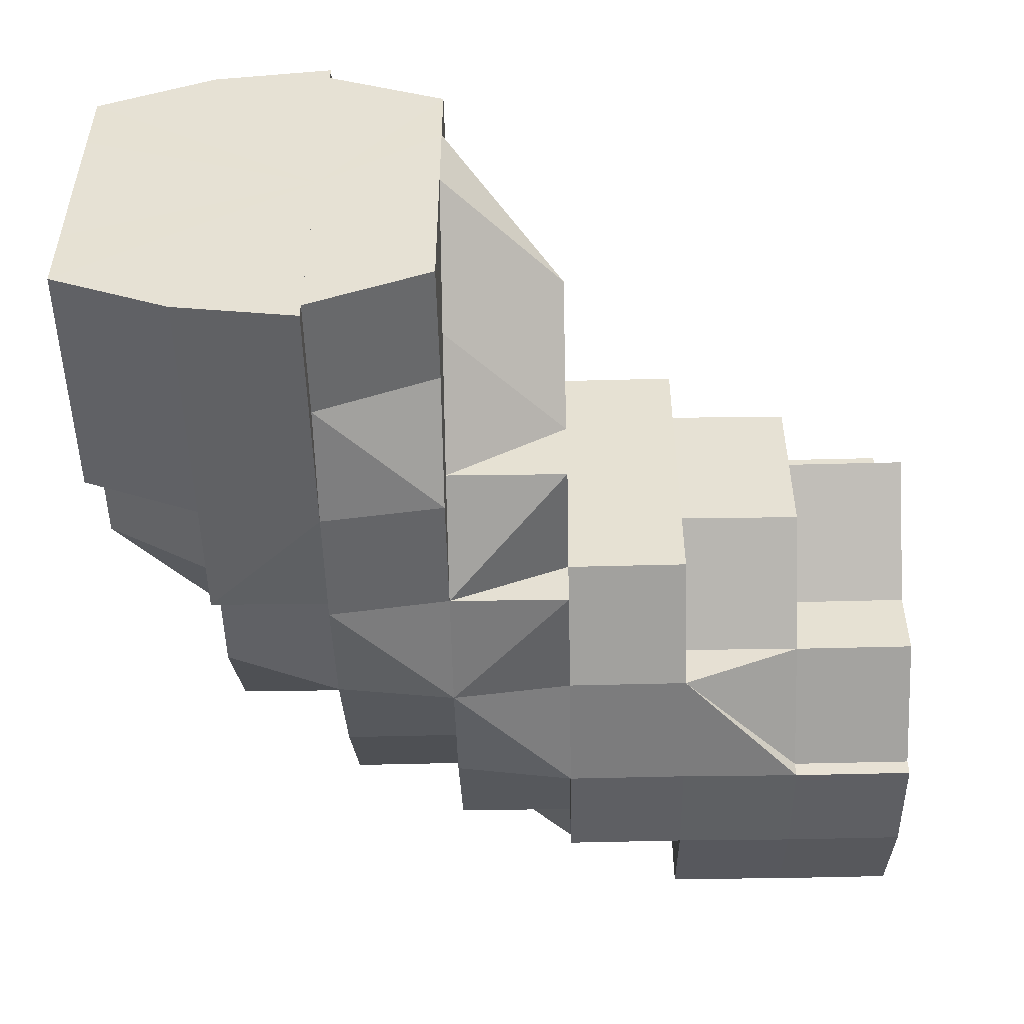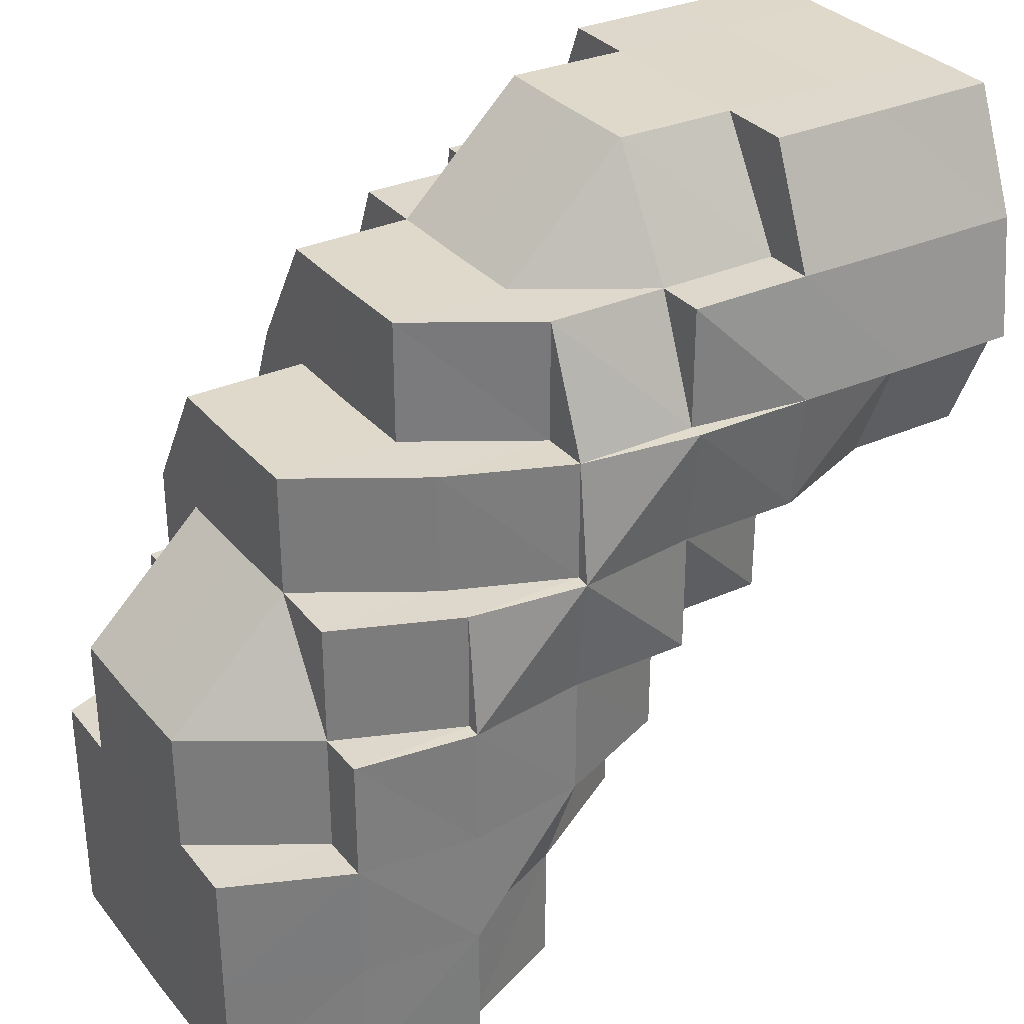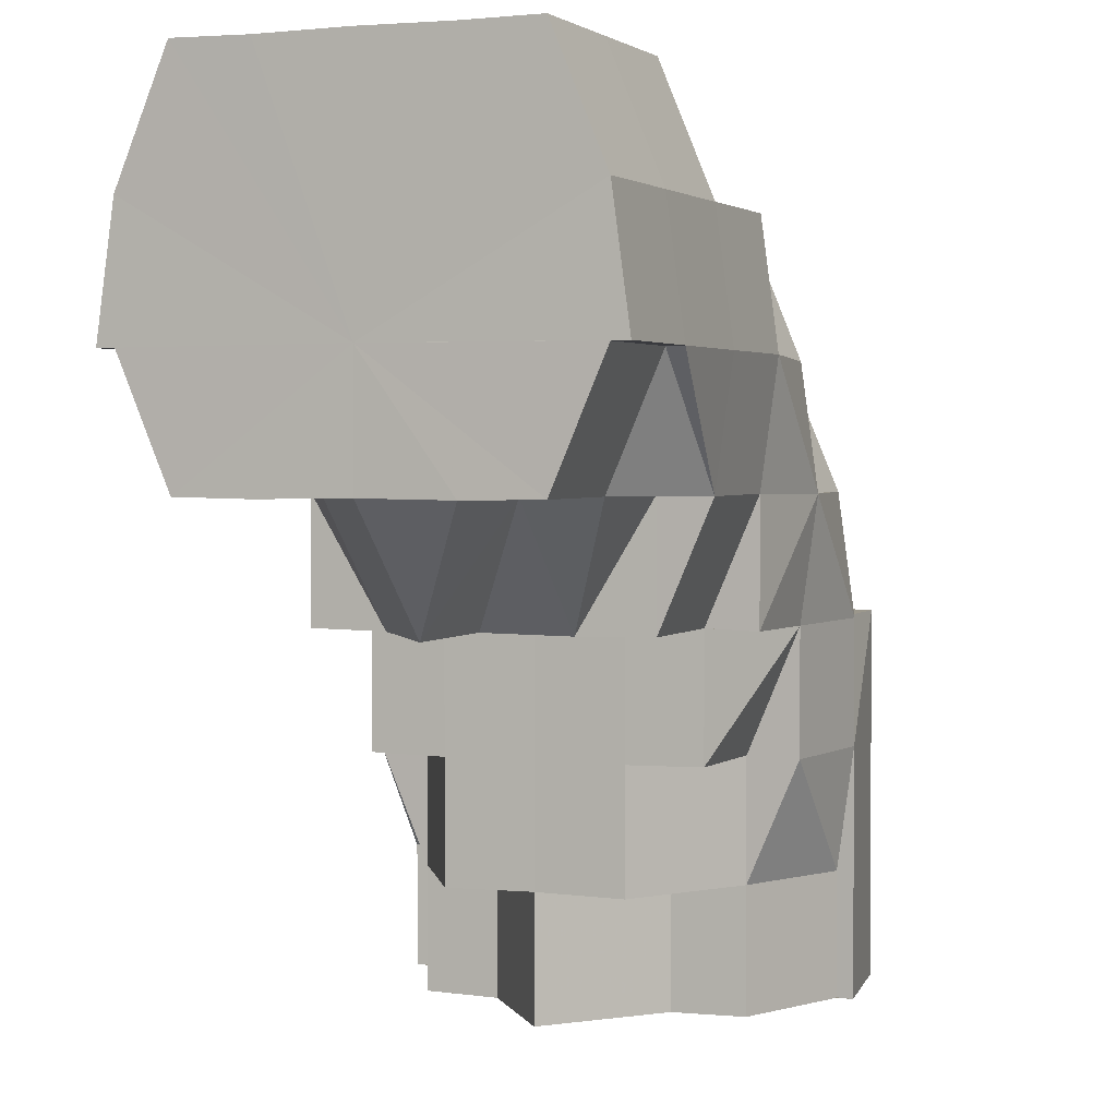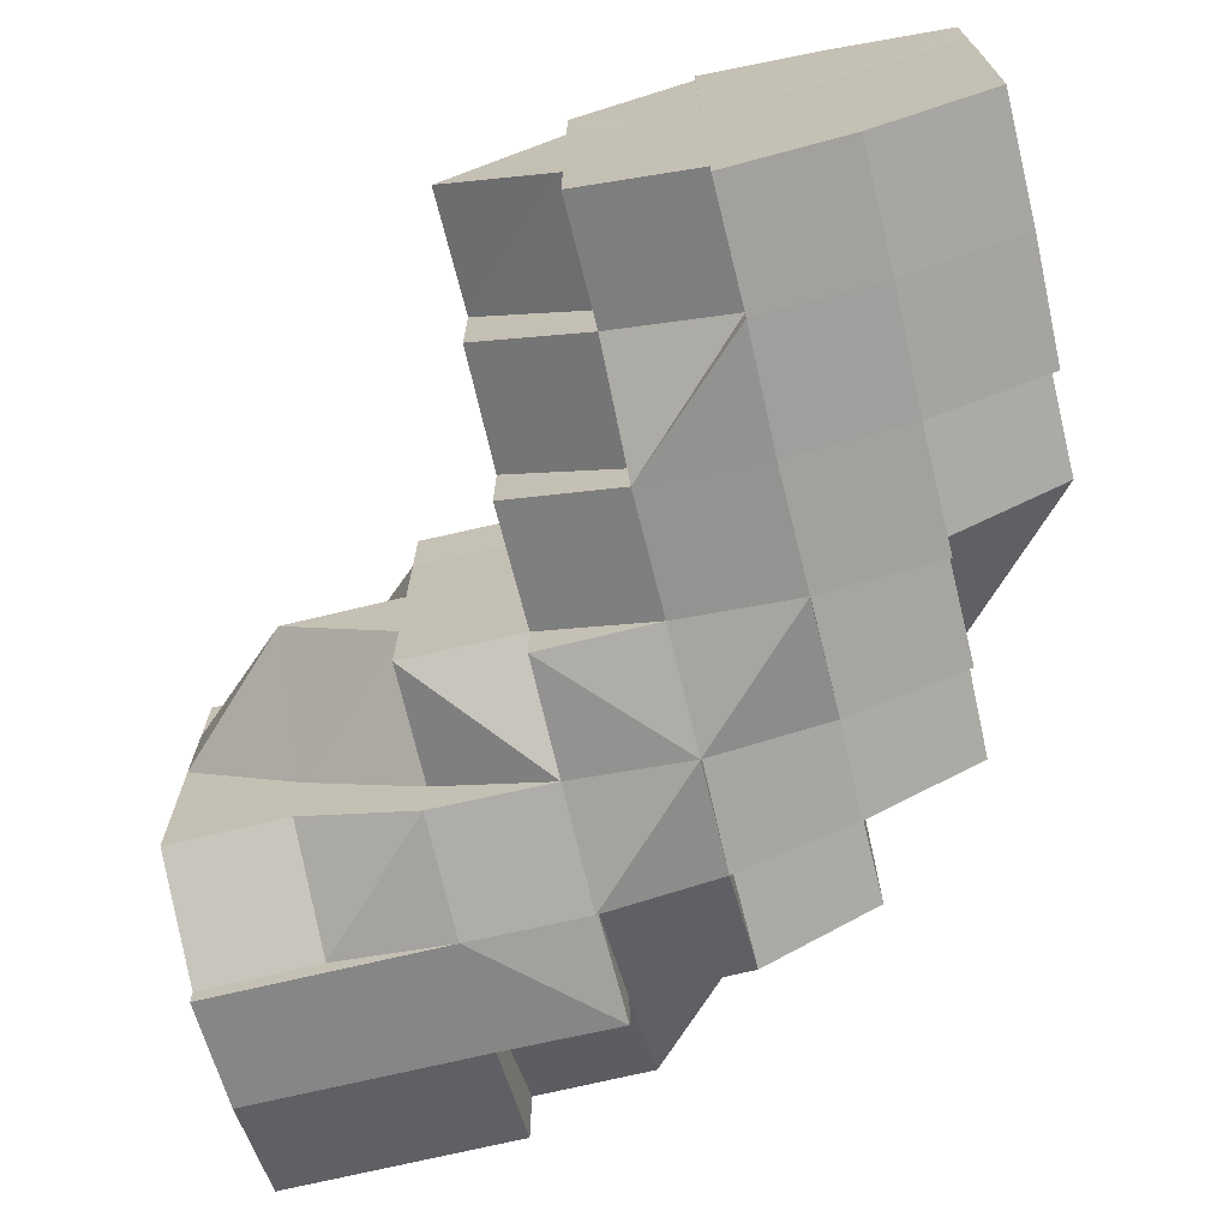
<metadata>
{"format":"obj","ext":"obj","renderer":"f3d","projection":"perspective","resolution":1024,"background":"white","views":[{"elev":-50.5,"azim":-88.7,"up":"+Z"},{"elev":31.7,"azim":147.8,"up":"+Y"},{"elev":2.2,"azim":-67.9,"up":"+Y"},{"elev":-69.7,"azim":13.6,"up":"+Z"}]}
</metadata>
<code>
o 899
v 2158 1876 18.07
v 2158 1876 18.07
v 2158 1876 18.08
v 2158 1876 18.08
v 2158 1876 18.08
v 2158 1876 18.08
v 2158 1876 18.08
v 2158 1876 18.09
v 2158 1876 18.08
v 2158 1876 18.08
v 2158 1876 18.08
v 2158 1876 18.08
v 2158 1876 18.09
v 2158 1876 18.09
v 2158 1876 18.09
v 2158 1876 18.09
v 2158 1876 18.08
v 2158 1876 18.09
v 2158 1876 18.09
v 2158 1876 18.09
v 2158 1876 18.09
v 2158 1876 18.08
v 2158 1876 18.09
v 2158 1876 18.09
v 2158 1876 18.09
v 2158 1876 18.09
v 2158 1876 18.09
v 2158 1876 18.09
v 2158 1876 18.09
v 2158 1876 18.09
v 2158 1876 18.09
v 2158 1876 18.09
v 2158 1876 18.09
v 2158 1876 18.09
v 2158 1876 18.08
v 2158 1876 18.08
v 2158 1876 18.08
v 2158 1876 18.08
v 2158 1876 18.09
v 2158 1876 18.08
v 2158 1876 18.07
v 2158 1876 18.08
v 2158 1876 18.08
v 2158 1876 18.08
v 2158 1876 18.09
v 2158 1876 18.09
v 2158 1876 18.09
v 2158 1876 18.09
v 2158 1876 18.08
v 2158 1876 18.07
v 2158 1876 18.08
v 2158 1876 18.08
v 2158 1876 18.09
v 2158 1876 18.08
v 2158 1876 18.09
v 2158 1876 18.08
v 2158 1876 18.08
v 2158 1876 18.08
v 2158 1876 18.07
v 2158 1876 18.07
v 2158 1876 18.07
v 2158 1876 18.08
v 2158 1876 18.06
v 2158 1876 18.06
v 2158 1876 18.06
v 2158 1876 18.06
v 2158 1876 18.06
v 2158 1876 18.07
v 2158 1876 18.06
v 2158 1876 18.06
v 2158 1876 18.06
v 2158 1876 18.05
v 2158 1876 18.08
v 2158 1876 18.07
v 2158 1876 18.08
v 2158 1876 18.08
v 2158 1876 18.09
v 2158 1876 18.08
v 2158 1876 18.07
v 2158 1876 18.06
v 2158 1876 18.08
v 2158 1876 18.08
v 2158 1876 18.08
v 2158 1876 18.07
v 2158 1876 18.08
v 2158 1876 18.06
v 2158 1876 18.06
v 2158 1876 18.06
v 2158 1876 18.06
v 2158 1876 18.05
v 2158 1876 18.06
v 2158 1876 18.05
v 2158 1876 18.06
v 2158 1876 18.07
v 2158 1876 18.06
v 2158 1876 18.06
v 2158 1876 18.06
v 2158 1876 18.06
v 2158 1876 18.06
v 2158 1876 18.05
v 2158 1876 18.05
v 2158 1876 18.05
v 2158 1876 18.05
v 2158 1876 18.05
v 2158 1876 18.05
v 2158 1876 18.05
v 2158 1876 18.06
v 2158 1876 18.05
v 2158 1876 18.05
v 2158 1876 18.05
v 2158 1876 18.05
v 2158 1876 18.05
v 2158 1876 18.05
v 2158 1876 18.06
v 2158 1876 18.05
v 2158 1876 18.06
v 2158 1876 18.07
v 2158 1876 18.07
v 2158 1876 18.08
v 2158 1876 18.08
v 2158 1876 18.09
v 2158 1876 18.08
v 2158 1876 18.08
v 2158 1876 18.09
v 2158 1876 18.09
v 2158 1876 18.09
v 2158 1876 18.09
v 2158 1876 18.09
v 2158 1876 18.09
v 2158 1876 18.09
v 2158 1876 18.09
v 2158 1876 18.09
v 2158 1876 18.09
v 2158 1876 18.09
v 2158 1876 18.08
v 2158 1876 18.09
v 2158 1876 18.08
v 2158 1876 18.08
v 2158 1876 18.08
v 2158 1876 18.07
v 2158 1876 18.08
v 2158 1876 18.09
v 2158 1876 18.08
v 2158 1876 18.08
v 2158 1876 18.08
v 2158 1876 18.08
v 2158 1876 18.09
v 2158 1876 18.09
v 2158 1876 18.09
v 2158 1876 18.09
v 2158 1876 18.09
v 2158 1876 18.09
v 2158 1876 18.08
v 2158 1876 18.08
v 2158 1876 18.09
v 2158 1876 18.09
v 2158 1876 18.09
v 2158 1876 18.08
v 2158 1876 18.09
v 2158 1876 18.09
v 2158 1876 18.09
v 2158 1876 18.08
v 2158 1876 18.09
v 2158 1876 18.09
v 2158 1876 18.09
v 2158 1876 18.08
v 2158 1876 18.08
v 2158 1876 18.08
v 2158 1876 18.08
v 2158 1876 18.09
v 2158 1876 18.09
v 2158 1876 18.09
v 2158 1876 18.08
v 2158 1876 18.08
v 2158 1876 18.08
v 2158 1876 18.08
v 2158 1876 18.08
v 2158 1876 18.09
v 2158 1876 18.09
v 2158 1876 18.09
v 2158 1876 18.09
v 2158 1876 18.09
v 2158 1876 18.09
v 2158 1876 18.08
v 2158 1876 18.08
v 2158 1876 18.08
v 2158 1876 18.07
v 2158 1876 18.07
v 2158 1876 18.07
v 2158 1876 18.07
v 2158 1876 18.06
v 2158 1876 18.06
v 2158 1876 18.06
v 2158 1876 18.06
v 2158 1876 18.06
v 2158 1876 18.06
v 2158 1876 18.06
v 2158 1876 18.06
v 2158 1876 18.05
v 2158 1876 18.06
v 2158 1876 18.06
v 2158 1876 18.06
v 2158 1876 18.05
v 2158 1876 18.05
v 2158 1876 18.05
v 2158 1876 18.05
v 2158 1876 18.05
v 2158 1876 18.05
v 2158 1876 18.05
v 2158 1876 18.05
v 2158 1876 18.05
v 2158 1876 18.05
v 2158 1876 18.05
v 2158 1876 18.06
v 2158 1876 18.05
v 2158 1876 18.05
v 2158 1876 18.06
v 2158 1876 18.06
v 2158 1876 18.06
v 2158 1876 18.06
v 2158 1876 18.05
v 2158 1876 18.05
v 2158 1876 18.05
v 2158 1876 18.05
v 2158 1876 18.05
v 2158 1876 18.05
v 2158 1876 18.05
v 2158 1876 18.06
v 2158 1876 18.06
v 2158 1876 18.05
v 2158 1876 18.06
v 2158 1876 18.06
v 2158 1876 18.05
v 2158 1876 18.05
v 2158 1876 18.05
v 2158 1876 18.06
v 2158 1876 18.06
v 2158 1876 18.06
v 2158 1876 18.06
v 2158 1876 18.06
v 2158 1876 18.07
v 2158 1876 18.06
v 2158 1876 18.07
v 2158 1876 18.06
v 2158 1876 18.07
v 2158 1876 18.06
v 2158 1876 18.08
v 2158 1876 18.06
v 2158 1876 18.06
v 2158 1876 18.06
v 2158 1876 18.07
v 2158 1876 18.06
v 2158 1876 18.06
v 2158 1876 18.06
v 2158 1876 18.06
v 2158 1876 18.06
v 2158 1876 18.05
v 2158 1876 18.06
v 2158 1876 18.05
v 2158 1876 18.05
v 2158 1876 18.06
v 2158 1876 18.06
v 2158 1876 18.06
v 2158 1876 18.06
v 2158 1876 18.06
v 2158 1876 18.06
v 2158 1876 18.05
v 2158 1876 18.05
v 2158 1876 18.05
v 2158 1876 18.06
v 2158 1876 18.05
v 2158 1876 18.05
v 2158 1876 18.05
v 2158 1876 18.06
v 2158 1876 18.05
v 2158 1876 18.06
v 2158 1876 18.06
v 2158 1876 18.06
v 2158 1876 18.05
v 2158 1876 18.06
v 2158 1876 18.06
v 2158 1876 18.06
v 2158 1876 18.05
v 2158 1876 18.05
v 2158 1876 18.05
v 2158 1876 18.05
v 2158 1876 18.05
v 2158 1876 18.05
v 2158 1876 18.06
v 2158 1876 18.06
v 2158 1876 18.06
v 2158 1876 18.08
v 2158 1876 18.08
v 2158 1876 18.08
v 2158 1876 18.08
v 2158 1876 18.09
v 2158 1876 18.08
v 2158 1876 18.08
v 2158 1876 18.08
v 2158 1876 18.08
v 2158 1876 18.07
v 2158 1876 18.07
v 2158 1876 18.06
v 2158 1876 18.06
v 2158 1876 18.06
v 2158 1876 18.06
v 2158 1876 18.08
v 2158 1876 18.08
v 2158 1876 18.08
v 2158 1876 18.09
v 2158 1876 18.08
v 2158 1876 18.08
v 2158 1876 18.08
v 2158 1876 18.08
v 2158 1876 18.09
v 2158 1876 18.07
v 2158 1876 18.06
v 2158 1876 18.07
v 2158 1876 18.06
v 2158 1876 18.07
v 2158 1876 18.08
v 2158 1876 18.08
v 2158 1876 18.08
v 2158 1876 18.08
v 2158 1876 18.08
v 2158 1876 18.08
v 2158 1876 18.08
v 2158 1876 18.08
v 2158 1876 18.09
v 2158 1876 18.08
v 2158 1876 18.08
v 2158 1876 18.08
v 2158 1876 18.08
v 2158 1876 18.08
v 2158 1876 18.08
v 2158 1876 18.07
v 2158 1876 18.08
v 2158 1876 18.06
v 2158 1876 18.07
v 2158 1876 18.07
v 2158 1876 18.08
v 2158 1876 18.08
v 2158 1876 18.06
v 2158 1876 18.06
v 2158 1876 18.06
v 2158 1876 18.05
v 2158 1876 18.06
v 2158 1876 18.06
v 2158 1876 18.06
v 2158 1876 18.07
v 2158 1876 18.07
v 2158 1876 18.06
v 2158 1876 18.06
v 2158 1876 18.08
v 2158 1876 18.09
v 2158 1876 18.08
v 2158 1876 18.08
v 2158 1876 18.09
v 2158 1876 18.09
v 2158 1876 18.08
v 2158 1876 18.09
v 2158 1876 18.09
v 2158 1876 18.09
v 2158 1876 18.08
v 2158 1876 18.08
v 2158 1876 18.08
v 2158 1876 18.08
v 2158 1876 18.09
v 2158 1876 18.08
v 2158 1876 18.09
v 2158 1876 18.08
v 2158 1876 18.08
v 2158 1876 18.07
v 2158 1876 18.07
v 2158 1876 18.06
v 2158 1876 18.06
v 2158 1876 18.06
v 2158 1876 18.05
v 2158 1876 18.05
v 2158 1876 18.05
v 2158 1876 18.06
v 2158 1876 18.06
v 2158 1876 18.06
v 2158 1876 18.06
v 2158 1876 18.05
v 2158 1876 18.06
v 2158 1876 18.05
v 2158 1876 18.06
v 2158 1876 18.06
v 2158 1876 18.05
v 2158 1876 18.06
v 2158 1876 18.07
v 2158 1876 18.06
v 2158 1876 18.08
v 2158 1876 18.08
v 2158 1876 18.08
v 2158 1876 18.07
v 2158 1876 18.07
v 2158 1876 18.07
v 2158 1876 18.06
v 2158 1876 18.06
v 2158 1876 18.06
v 2158 1876 18.06
v 2158 1876 18.06
v 2158 1876 18.06
v 2158 1876 18.06
v 2158 1876 18.06
v 2158 1876 18.05
v 2158 1876 18.05
v 2158 1876 18.05
v 2158 1876 18.05
v 2158 1876 18.05
v 2158 1876 18.05
v 2158 1876 18.06
v 2158 1876 18.05
v 2158 1876 18.05
v 2158 1876 18.08
v 2158 1876 18.09
v 2158 1876 18.09
v 2158 1876 18.08
v 2158 1876 18.08
v 2158 1876 18.08
v 2158 1876 18.09
v 2158 1876 18.09
v 2158 1876 18.09
v 2158 1876 18.09
v 2158 1876 18.08
v 2158 1876 18.09
v 2158 1876 18.09
v 2158 1876 18.09
v 2158 1876 18.08
v 2158 1876 18.06
v 2158 1876 18.06
v 2158 1876 18.06
v 2158 1876 18.06
v 2158 1876 18.05
v 2158 1876 18.09
v 2158 1876 18.09
v 2158 1876 18.09
v 2158 1876 18.05
v 2158 1876 18.05
v 2158 1876 18.05
v 2158 1876 18.09
v 2158 1876 18.09
v 2158 1876 18.08
v 2158 1876 18.09
v 2158 1876 18.09
v 2158 1876 18.06
v 2158 1876 18.05
v 2158 1876 18.05
v 2158 1876 18.05
v 2158 1876 18.05
v 2158 1876 18.05
v 2158 1876 18.05
v 2158 1876 18.05
v 2158 1876 18.05
v 2158 1876 18.05
v 2158 1876 18.05
v 2158 1876 18.09
v 2158 1876 18.09
v 2158 1876 18.09
v 2158 1876 18.06
v 2158 1876 18.06
v 2158 1876 18.06
v 2158 1876 18.09
v 2158 1876 18.08
v 2158 1876 18.08
v 2158 1876 18.08
v 2158 1876 18.08
v 2158 1876 18.06
v 2158 1876 18.05
v 2158 1876 18.05
v 2158 1876 18.05
v 2158 1876 18.05
v 2158 1876 18.05
v 2158 1876 18.05
v 2158 1876 18.05
v 2158 1876 18.05
v 2158 1876 18.05
v 2158 1876 18.05
v 2158 1876 18.05
v 2158 1876 18.05
v 2158 1876 18.06
v 2158 1876 18.08
v 2158 1876 18.08
v 2158 1876 18.08
v 2158 1876 18.08
v 2158 1876 18.09
v 2158 1876 18.05
v 2158 1876 18.06
v 2158 1876 18.06
v 2158 1876 18.06
v 2158 1876 18.06
v 2158 1876 18.07
v 2158 1876 18.08
v 2158 1876 18.07
v 2158 1876 18.08
v 2158 1876 18.06
v 2158 1876 18.09
v 2158 1876 18.06
v 2158 1876 18.05
v 2158 1876 18.05
v 2158 1876 18.06
v 2158 1876 18.05
v 2158 1876 18.06
v 2158 1876 18.07
v 2158 1876 18.08
v 2158 1876 18.08
v 2158 1876 18.09
f 1 2 3
f 3 4 5
f 2 4 6
f 5 7 8
f 4 7 9
f 10 11 7
f 4 12 7
f 8 13 14
f 11 15 13
f 7 13 16
f 7 17 13
f 15 18 19
f 18 20 21
f 22 20 23
f 24 21 25
f 13 25 26
f 13 24 27
f 27 28 29
f 30 31 29
f 31 32 33
f 34 28 35
f 28 36 37
f 35 36 38
f 28 39 36
f 38 40 41
f 39 42 36
f 43 42 44
f 45 39 46
f 47 48 39
f 44 49 50
f 51 52 49
f 53 51 54
f 55 54 56
f 56 57 58
f 52 59 60
f 49 60 61
f 49 62 60
f 50 60 63
f 59 64 65
f 63 65 66
f 60 65 67
f 60 68 65
f 65 69 70
f 71 70 72
f 73 74 68
f 75 73 76
f 77 78 75
f 76 73 79
f 79 74 80
f 73 81 74
f 82 81 73
f 82 83 81
f 81 84 74
f 81 85 84
f 74 84 86
f 74 86 87
f 80 86 88
f 88 89 90
f 89 91 92
f 84 93 86
f 84 94 93
f 86 93 95
f 96 95 97
f 93 98 95
f 93 99 98
f 95 98 100
f 100 101 102
f 100 102 103
f 104 103 105
f 98 106 100
f 98 107 106
f 106 108 109
f 108 110 111
f 112 111 113
f 114 115 106
f 116 114 98
f 114 115 117
f 116 114 117
f 118 116 93
f 118 116 117
f 119 118 84
f 119 118 117
f 120 119 81
f 120 119 117
f 121 120 117
f 121 120 82
f 122 82 123
f 124 82 122
f 125 126 124
f 126 127 82
f 128 127 126
f 129 126 82
f 130 131 126
f 132 131 117
f 132 133 134
f 135 132 117
f 135 132 136
f 137 135 117
f 137 135 138
f 138 139 136
f 140 137 117
f 141 138 142
f 140 137 143
f 144 143 141
f 143 145 138
f 143 138 146
f 138 136 147
f 147 136 148
f 136 149 148
f 147 148 150
f 151 150 152
f 153 154 151
f 150 134 155
f 156 157 150
f 158 156 159
f 159 160 161
f 162 163 160
f 164 165 161
f 166 162 167
f 168 167 164
f 169 167 168
f 170 150 129
f 170 129 171
f 172 170 171
f 171 155 173
f 174 173 175
f 176 174 177
f 178 172 179
f 178 180 181
f 172 182 180
f 172 183 182
f 184 185 186
f 185 187 188
f 189 190 191
f 190 192 193
f 192 194 195
f 191 196 197
f 197 198 199
f 200 201 198
f 198 202 203
f 204 203 205
f 204 205 206
f 198 204 207
f 207 204 208
f 198 209 204
f 209 210 211
f 210 212 211
f 209 211 213
f 214 210 215
f 215 213 216
f 217 218 214
f 219 220 218
f 213 221 222
f 213 222 223
f 224 213 225
f 224 225 226
f 224 226 227
f 226 225 228
f 226 228 229
f 230 226 231
f 231 228 232
f 233 234 230
f 235 236 228
f 232 237 1
f 236 238 237
f 228 237 239
f 228 240 237
f 237 2 241
f 237 242 2
f 242 243 2
f 2 243 4
f 243 12 4
f 242 244 243
f 243 245 12
f 244 245 243
f 246 244 242
f 245 247 12
f 246 248 249
f 244 250 245
f 246 250 244
f 250 251 245
f 245 251 247
f 250 252 251
f 253 252 254
f 255 246 256
f 257 258 246
f 259 260 255
f 260 261 262
f 259 263 264
f 264 265 266
f 267 257 268
f 268 269 270
f 267 271 272
f 272 273 274
f 269 275 276
f 277 276 278
f 279 280 277
f 280 281 282
f 283 284 281
f 285 286 279
f 285 287 288
f 288 289 253
f 289 290 291
f 292 293 294
f 294 295 296
f 297 298 299
f 299 300 301
f 302 303 304
f 304 305 306
f 307 247 308
f 308 309 310
f 247 309 311
f 247 312 309
f 312 313 309
f 251 312 247
f 314 313 315
f 251 316 312
f 317 318 316
f 319 320 251
f 320 321 312
f 312 322 323
f 318 324 325
f 325 326 327
f 328 327 329
f 330 331 328
f 332 333 329
f 334 335 333
f 336 337 334
f 338 336 339
f 340 339 330
f 341 342 332
f 343 344 340
f 345 344 343
f 346 347 345
f 346 348 349
f 350 351 341
f 352 353 350
f 349 353 352
f 342 354 355
f 356 357 354
f 358 355 359
f 360 361 358
f 362 363 359
f 364 365 363
f 366 364 360
f 367 368 362
f 369 370 368
f 371 372 367
f 373 374 366
f 375 376 373
f 377 376 375
f 376 374 351
f 378 379 377
f 380 379 378
f 376 381 374
f 382 381 376
f 383 382 376
f 382 384 381
f 385 386 383
f 387 388 382
f 388 389 381
f 390 387 391
f 381 392 374
f 381 393 392
f 374 392 394
f 374 394 356
f 392 395 394
f 394 395 167
f 395 396 167
f 392 397 395
f 397 396 395
f 393 397 392
f 397 398 396
f 398 143 396
f 398 399 143
f 393 400 397
f 400 398 397
f 400 401 398
f 402 400 393
f 402 403 400
f 404 402 405
f 406 140 398
f 407 406 400
f 406 140 117
f 407 406 117
f 408 407 117
f 408 407 402
f 409 408 117
f 409 408 410
f 411 410 404
f 412 409 410
f 410 413 402
f 410 402 414
f 415 412 416
f 109 410 416
f 417 418 419
f 420 421 422
f 315 423 424
f 425 426 423
f 427 428 425
f 429 430 431
f 432 433 434
f 434 435 436
f 437 438 439
f 440 441 442
f 443 444 445
f 446 447 445
f 448 449 450
f 448 451 452
f 453 454 212
f 454 455 212
f 455 456 457
f 458 457 212
f 459 460 461
f 462 463 464
f 465 466 467
f 467 468 469
f 470 471 472
f 473 474 475
f 476 477 478
f 479 480 477
f 481 482 483
f 484 485 486
f 486 487 488
f 489 490 491
f 491 492 493
f 494 495 496
f 495 497 496
f 498 494 496
f 497 499 496
f 499 30 496
f 500 498 496
f 501 500 496
f 502 501 496
f 503 504 496
f 505 503 496
f 506 505 496
f 507 506 496
f 508 507 496
f 509 508 496

</code>
